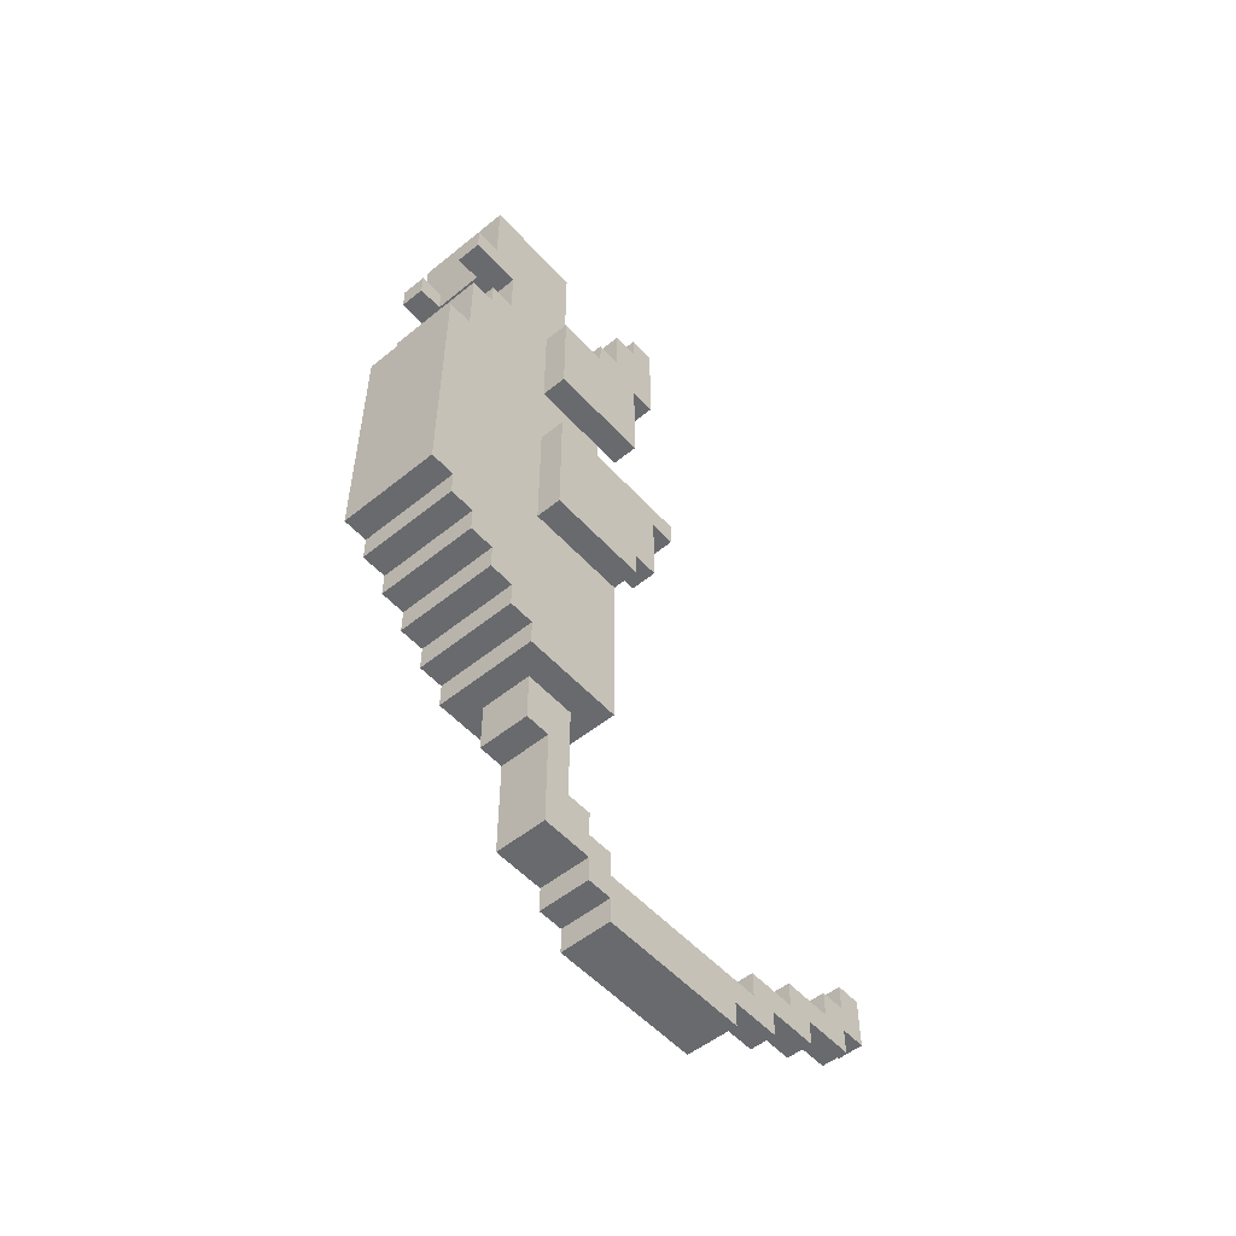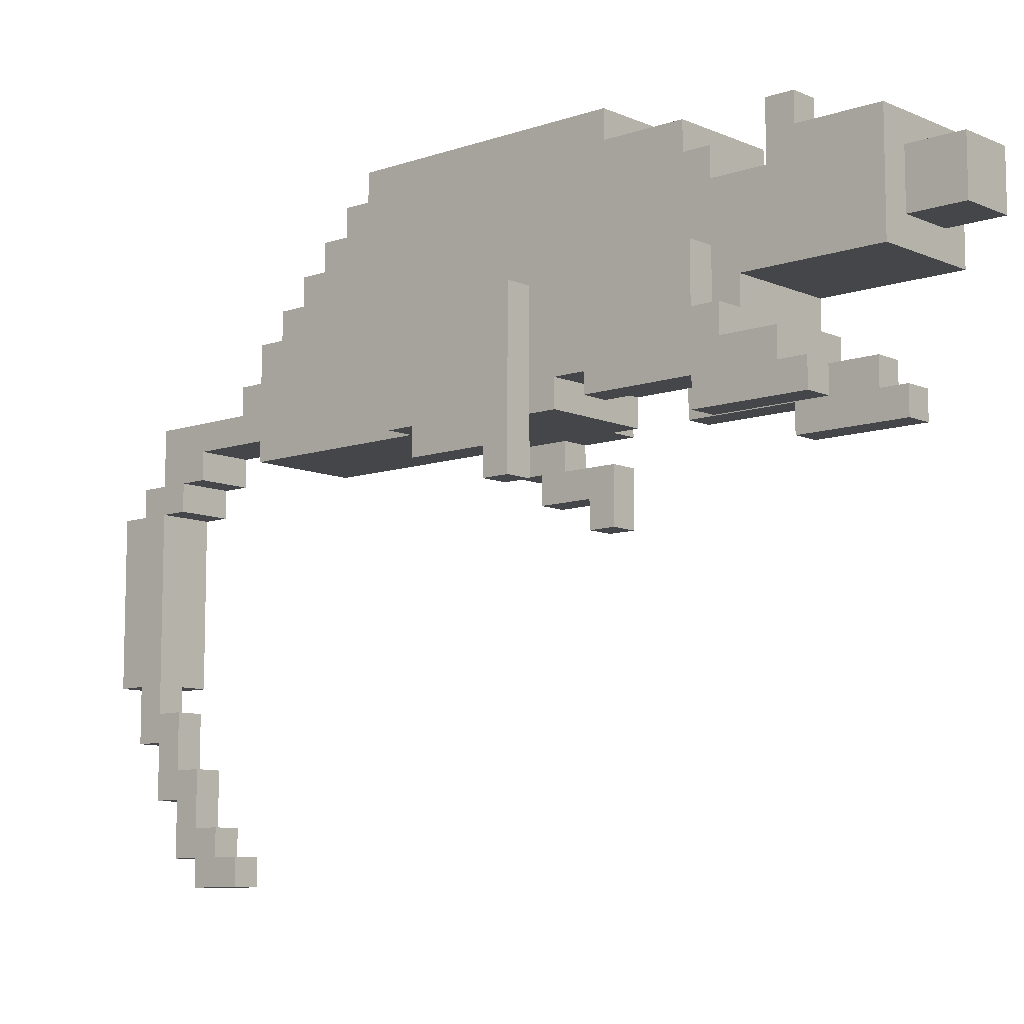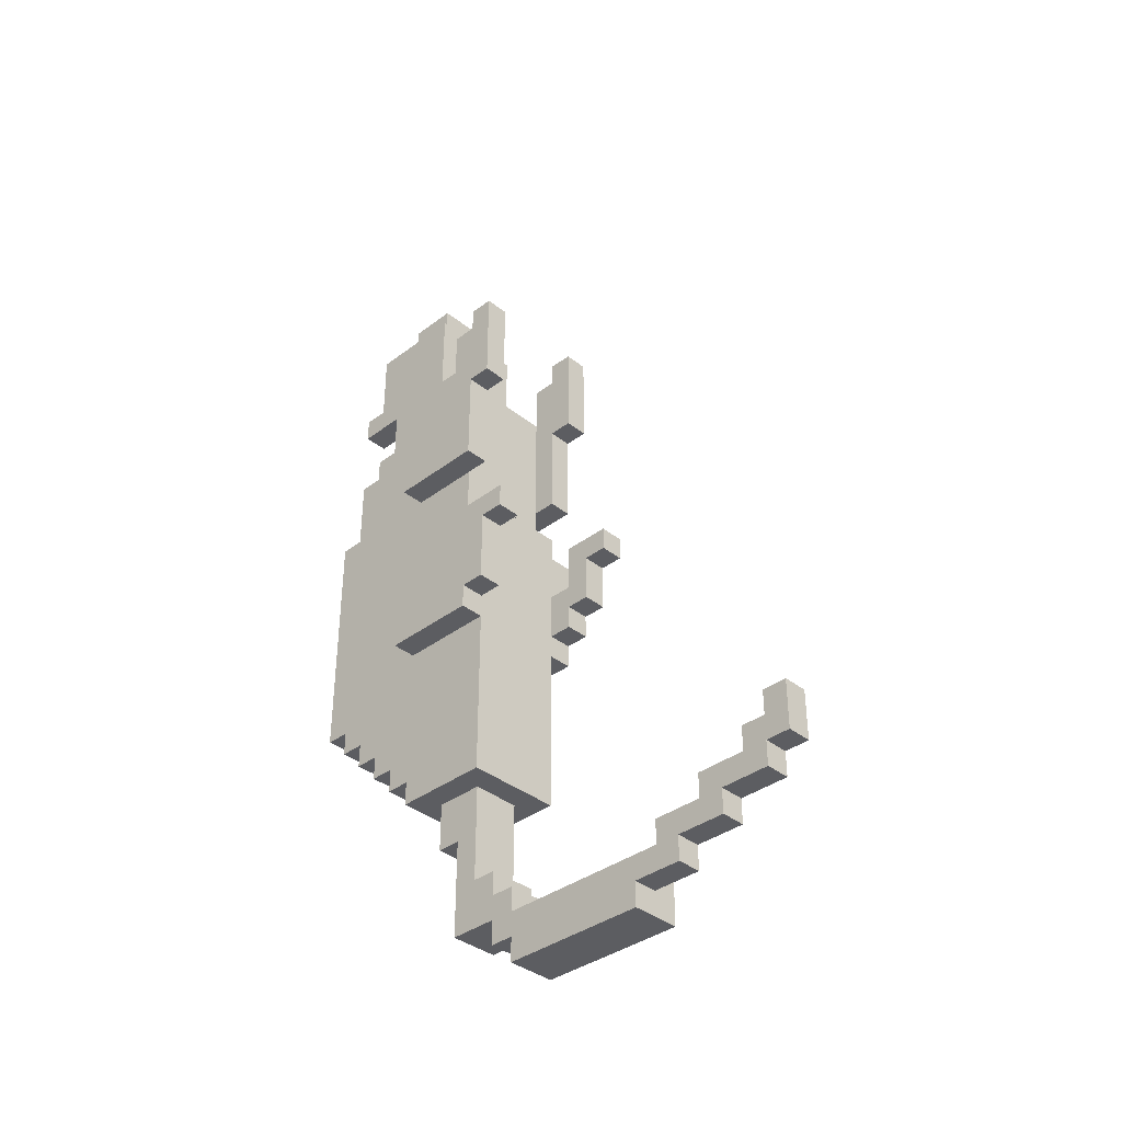
<metadata>
{"format":"obj","ext":"obj","renderer":"f3d","projection":"perspective","resolution":1024,"background":"white","views":[{"elev":-53.1,"azim":40.9,"up":"+Y"},{"elev":-9.5,"azim":131.8,"up":"+Z"},{"elev":-37.0,"azim":134.3,"up":"+Y"}]}
</metadata>
<code>
g potkan
v 20 19 51
v 20 20 51
v 20 17 52
v 20 19 52
v 20 16 53
v 20 17 53
v 20 18 53
v 20 20 53
v 20 27 53
v 20 30 53
v 20 31 53
v 20 15 54
v 20 16 54
v 20 18 54
v 20 20 54
v 20 23 54
v 20 27 54
v 20 30 54
v 20 31 54
v 20 28 55
v 20 30 55
v 20 27 56
v 20 28 56
v 20 15 58
v 20 20 58
v 20 23 58
v 20 27 58
v 21 8 54
v 21 15 54
v 21 20 54
v 21 21 54
v 21 21 55
v 21 23 55
v 21 27 56
v 21 28 56
v 21 28 57
v 21 33 57
v 21 8 58
v 21 9 58
v 21 15 58
v 21 20 58
v 21 23 58
v 21 27 58
v 21 9 59
v 21 10 59
v 21 31 59
v 21 32 59
v 21 10 60
v 21 11 60
v 21 27 60
v 21 29 60
v 21 31 60
v 21 32 60
v 21 11 61
v 21 12 61
v 21 26 61
v 21 27 61
v 21 29 61
v 21 30 61
v 21 33 61
v 21 12 62
v 21 13 62
v 21 23 62
v 21 26 62
v 21 29 62
v 21 30 62
v 21 13 63
v 21 23 63
v 22 0 47
v 22 2 47
v 22 0 53
v 22 1 53
v 22 2 53
v 22 3 53
v 22 1 54
v 22 2 54
v 22 3 54
v 22 4 54
v 22 4 55
v 22 7 55
v 22 8 55
v 22 2 56
v 22 6 56
v 22 6 57
v 22 7 57
v 22 8 57
v 22 33 58
v 22 34 58
v 22 35 58
v 22 33 60
v 22 34 60
v 22 35 60
v 23 4 40
v 23 6 40
v 23 3 41
v 23 4 41
v 23 5 41
v 23 6 41
v 23 4 42
v 23 5 42
v 23 2 43
v 23 3 43
v 23 3 44
v 23 4 44
v 23 1 45
v 23 2 45
v 23 2 46
v 23 3 46
v 23 1 47
v 23 2 47
v 24 29 61
v 24 30 61
v 24 29 62
v 24 30 62
v 25 19 52
v 25 20 52
v 25 16 53
v 25 19 53
v 25 27 53
v 25 30 53
v 25 31 53
v 25 16 54
v 25 20 54
v 25 23 54
v 25 27 54
v 25 30 54
v 25 31 54
v 25 23 55
v 25 28 55
v 25 30 55
v 21 19 51
v 21 20 51
v 21 17 52
v 21 19 52
v 21 16 53
v 21 17 53
v 21 18 53
v 21 20 53
v 21 27 53
v 21 30 53
v 21 31 53
v 21 16 54
v 21 18 54
v 21 23 54
v 21 27 54
v 21 30 54
v 21 31 54
v 21 23 55
v 21 28 55
v 21 30 55
v 22 29 61
v 22 30 61
v 22 29 62
v 22 30 62
v 24 4 40
v 24 6 40
v 24 3 41
v 24 4 41
v 24 5 41
v 24 6 41
v 24 4 42
v 24 5 42
v 24 2 43
v 24 3 43
v 24 3 44
v 24 4 44
v 24 1 45
v 24 2 45
v 24 2 46
v 24 3 46
v 24 0 47
v 24 1 47
v 24 0 53
v 24 1 53
v 24 2 53
v 24 3 53
v 24 1 54
v 24 2 54
v 24 3 54
v 24 4 54
v 24 4 55
v 24 7 55
v 24 8 55
v 24 2 56
v 24 6 56
v 24 6 57
v 24 7 57
v 24 8 57
v 24 33 58
v 24 34 58
v 24 35 58
v 24 33 60
v 24 34 60
v 24 35 60
v 25 8 54
v 25 15 54
v 25 20 54
v 25 21 54
v 25 21 55
v 25 23 55
v 25 27 56
v 25 28 56
v 25 28 57
v 25 33 57
v 25 8 58
v 25 9 58
v 25 15 58
v 25 20 58
v 25 23 58
v 25 27 58
v 25 9 59
v 25 10 59
v 25 31 59
v 25 32 59
v 25 10 60
v 25 11 60
v 25 27 60
v 25 29 60
v 25 31 60
v 25 32 60
v 25 11 61
v 25 12 61
v 25 26 61
v 25 27 61
v 25 29 61
v 25 30 61
v 25 33 61
v 25 12 62
v 25 13 62
v 25 23 62
v 25 26 62
v 25 29 62
v 25 30 62
v 25 13 63
v 25 23 63
v 26 19 52
v 26 20 52
v 26 16 53
v 26 19 53
v 26 27 53
v 26 30 53
v 26 31 53
v 26 15 54
v 26 16 54
v 26 20 54
v 26 23 54
v 26 27 54
v 26 30 54
v 26 31 54
v 26 28 55
v 26 30 55
v 26 27 56
v 26 28 56
v 26 15 58
v 26 20 58
v 26 23 58
v 26 27 58
v 22 0 47
v 22 0 53
v 24 0 47
v 24 0 53
v 22 1 53
v 22 1 54
v 23 1 45
v 23 1 47
v 24 1 45
v 24 1 47
v 24 1 53
v 24 1 54
v 22 2 54
v 22 2 56
v 23 2 43
v 23 2 45
v 24 2 43
v 24 2 45
v 24 2 54
v 24 2 56
v 23 3 41
v 23 3 43
v 24 3 41
v 24 3 43
v 23 4 40
v 23 4 41
v 24 4 40
v 24 4 41
v 22 6 56
v 22 6 57
v 24 6 56
v 24 6 57
v 21 8 54
v 21 8 58
v 22 8 55
v 22 8 57
v 24 8 55
v 24 8 57
v 25 8 54
v 25 8 58
v 21 9 58
v 21 9 59
v 25 9 58
v 25 9 59
v 21 10 59
v 21 10 60
v 25 10 59
v 25 10 60
v 21 11 60
v 21 11 61
v 25 11 60
v 25 11 61
v 21 12 61
v 21 12 62
v 25 12 61
v 25 12 62
v 21 13 62
v 21 13 63
v 25 13 62
v 25 13 63
v 20 15 54
v 20 15 58
v 21 15 54
v 21 15 58
v 25 15 54
v 25 15 58
v 26 15 54
v 26 15 58
v 20 16 53
v 20 16 54
v 21 16 53
v 21 16 54
v 25 16 53
v 25 16 54
v 26 16 53
v 26 16 54
v 20 17 52
v 20 17 53
v 21 17 52
v 21 17 53
v 20 19 51
v 20 19 52
v 21 19 51
v 21 19 52
v 25 19 52
v 25 19 53
v 26 19 52
v 26 19 53
v 20 23 54
v 20 23 58
v 21 23 54
v 21 23 55
v 21 23 58
v 25 23 54
v 25 23 55
v 25 23 58
v 26 23 54
v 26 23 58
v 20 27 53
v 20 27 54
v 21 27 53
v 21 27 54
v 25 27 53
v 25 27 54
v 26 27 53
v 26 27 54
v 21 29 60
v 21 29 61
v 21 29 62
v 22 29 61
v 22 29 62
v 24 29 61
v 24 29 62
v 25 29 60
v 25 29 61
v 25 29 62
v 22 2 47
v 22 2 53
v 23 2 46
v 23 2 47
v 24 2 46
v 24 2 53
v 22 3 53
v 22 3 54
v 23 3 44
v 23 3 46
v 24 3 44
v 24 3 46
v 24 3 53
v 24 3 54
v 22 4 54
v 22 4 55
v 23 4 42
v 23 4 44
v 24 4 42
v 24 4 44
v 24 4 54
v 24 4 55
v 23 5 41
v 23 5 42
v 24 5 41
v 24 5 42
v 23 6 40
v 23 6 41
v 24 6 40
v 24 6 41
v 20 18 53
v 20 18 54
v 21 18 53
v 21 18 54
v 20 20 51
v 20 20 53
v 20 20 54
v 20 20 58
v 21 20 51
v 21 20 53
v 21 20 54
v 21 20 58
v 25 20 52
v 25 20 54
v 25 20 58
v 26 20 52
v 26 20 54
v 26 20 58
v 21 21 54
v 21 21 55
v 22 21 54
v 22 21 55
v 24 21 54
v 24 21 55
v 25 21 54
v 25 21 55
v 21 23 62
v 21 23 63
v 25 23 62
v 25 23 63
v 21 26 61
v 21 26 62
v 25 26 61
v 25 26 62
v 20 27 56
v 20 27 58
v 21 27 56
v 21 27 58
v 21 27 60
v 21 27 61
v 25 27 56
v 25 27 58
v 25 27 60
v 25 27 61
v 26 27 56
v 26 27 58
v 20 28 55
v 20 28 56
v 21 28 55
v 21 28 56
v 21 28 57
v 22 28 55
v 22 28 57
v 24 28 55
v 24 28 57
v 25 28 55
v 25 28 56
v 25 28 57
v 26 28 55
v 26 28 56
v 20 30 54
v 20 30 55
v 21 30 54
v 21 30 55
v 21 30 61
v 21 30 62
v 22 30 61
v 22 30 62
v 24 30 61
v 24 30 62
v 25 30 54
v 25 30 55
v 25 30 61
v 25 30 62
v 26 30 54
v 26 30 55
v 20 31 53
v 20 31 54
v 21 31 53
v 21 31 54
v 25 31 53
v 25 31 54
v 26 31 53
v 26 31 54
v 21 33 57
v 21 33 61
v 22 33 58
v 22 33 60
v 24 33 58
v 24 33 60
v 25 33 57
v 25 33 61
v 22 35 58
v 22 35 60
v 24 35 58
v 24 35 60
v 23 4 40
v 24 4 40
v 23 6 40
v 24 6 40
v 23 3 41
v 24 3 41
v 23 4 41
v 24 4 41
v 23 2 43
v 24 2 43
v 23 3 43
v 24 3 43
v 23 1 45
v 24 1 45
v 23 2 45
v 24 2 45
v 22 0 47
v 24 0 47
v 23 1 47
v 24 1 47
v 22 2 47
v 23 2 47
v 20 19 51
v 21 19 51
v 20 20 51
v 21 20 51
v 20 17 52
v 21 17 52
v 20 19 52
v 21 19 52
v 25 19 52
v 26 19 52
v 25 20 52
v 26 20 52
v 22 2 53
v 24 2 53
v 22 3 53
v 24 3 53
v 20 16 53
v 21 16 53
v 25 16 53
v 26 16 53
v 20 17 53
v 21 17 53
v 25 19 53
v 26 19 53
v 20 27 53
v 21 27 53
v 25 27 53
v 26 27 53
v 20 30 53
v 21 30 53
v 25 30 53
v 26 30 53
v 20 31 53
v 21 31 53
v 25 31 53
v 26 31 53
v 22 3 54
v 24 3 54
v 22 4 54
v 24 4 54
v 21 8 54
v 25 8 54
v 22 10 54
v 24 10 54
v 20 15 54
v 21 15 54
v 25 15 54
v 26 15 54
v 20 16 54
v 21 16 54
v 25 16 54
v 26 16 54
v 20 18 54
v 21 18 54
v 20 20 54
v 21 20 54
v 25 20 54
v 21 21 54
v 22 21 54
v 24 21 54
v 25 21 54
v 20 23 54
v 21 23 54
v 25 23 54
v 26 23 54
v 20 27 54
v 21 27 54
v 25 27 54
v 26 27 54
v 22 4 55
v 24 4 55
v 22 7 55
v 24 7 55
v 22 8 55
v 24 8 55
v 21 21 55
v 22 21 55
v 24 21 55
v 25 21 55
v 21 23 55
v 25 23 55
v 21 28 55
v 22 28 55
v 24 28 55
v 25 28 55
v 21 28 57
v 22 28 57
v 24 28 57
v 25 28 57
v 22 32 57
v 24 32 57
v 21 33 57
v 25 33 57
v 22 33 58
v 24 33 58
v 22 34 58
v 24 34 58
v 22 35 58
v 24 35 58
v 23 5 41
v 24 5 41
v 23 6 41
v 24 6 41
v 23 4 42
v 24 4 42
v 23 5 42
v 24 5 42
v 23 3 44
v 24 3 44
v 23 4 44
v 24 4 44
v 23 2 46
v 24 2 46
v 23 3 46
v 24 3 46
v 22 0 53
v 24 0 53
v 22 1 53
v 24 1 53
v 20 18 53
v 21 18 53
v 20 20 53
v 21 20 53
v 22 1 54
v 24 1 54
v 22 2 54
v 24 2 54
v 20 30 54
v 21 30 54
v 25 30 54
v 26 30 54
v 20 31 54
v 21 31 54
v 25 31 54
v 26 31 54
v 20 28 55
v 21 28 55
v 25 28 55
v 26 28 55
v 20 30 55
v 21 30 55
v 25 30 55
v 26 30 55
v 22 2 56
v 24 2 56
v 22 6 56
v 24 6 56
v 20 27 56
v 21 27 56
v 25 27 56
v 26 27 56
v 20 28 56
v 21 28 56
v 25 28 56
v 26 28 56
v 22 6 57
v 24 6 57
v 22 7 57
v 24 7 57
v 22 8 57
v 24 8 57
v 21 8 58
v 25 8 58
v 21 9 58
v 25 9 58
v 20 15 58
v 21 15 58
v 25 15 58
v 26 15 58
v 20 20 58
v 21 20 58
v 25 20 58
v 26 20 58
v 20 23 58
v 21 23 58
v 25 23 58
v 26 23 58
v 20 27 58
v 21 27 58
v 25 27 58
v 26 27 58
v 21 9 59
v 25 9 59
v 21 10 59
v 25 10 59
v 21 10 60
v 25 10 60
v 21 11 60
v 25 11 60
v 21 27 60
v 25 27 60
v 21 29 60
v 25 29 60
v 22 33 60
v 24 33 60
v 22 34 60
v 24 34 60
v 22 35 60
v 24 35 60
v 21 11 61
v 25 11 61
v 21 12 61
v 25 12 61
v 21 26 61
v 25 26 61
v 21 27 61
v 25 27 61
v 22 29 61
v 24 29 61
v 21 30 61
v 22 30 61
v 24 30 61
v 25 30 61
v 21 33 61
v 25 33 61
v 21 12 62
v 25 12 62
v 21 13 62
v 25 13 62
v 21 23 62
v 25 23 62
v 21 26 62
v 25 26 62
v 21 29 62
v 22 29 62
v 24 29 62
v 25 29 62
v 21 30 62
v 22 30 62
v 24 30 62
v 25 30 62
v 21 13 63
v 25 13 63
v 21 23 63
v 25 23 63
f 4 2 1
f 6 4 3
f 7 4 6
f 8 2 4
f 8 4 7
f 13 7 6
f 13 6 5
f 14 7 13
f 17 10 9
f 18 11 10
f 18 10 17
f 19 11 18
f 20 17 16
f 20 18 17
f 21 18 20
f 22 20 16
f 23 20 22
f 24 15 14
f 24 13 12
f 24 14 13
f 25 15 24
f 26 22 16
f 27 22 26
f 32 31 30
f 36 35 34
f 38 29 28
f 39 29 38
f 40 29 39
f 41 32 30
f 41 33 32
f 42 33 41
f 43 37 36
f 43 36 34
f 44 42 41
f 44 43 42
f 44 40 39
f 44 41 40
f 45 43 44
f 46 37 43
f 46 43 45
f 47 37 46
f 48 46 45
f 49 46 48
f 50 46 49
f 51 46 50
f 52 47 46
f 52 46 51
f 53 37 47
f 53 47 52
f 54 50 49
f 55 50 54
f 56 50 55
f 57 50 56
f 58 52 51
f 58 53 52
f 59 53 58
f 60 37 53
f 60 53 59
f 61 56 55
f 62 56 61
f 63 56 62
f 64 56 63
f 65 59 58
f 66 59 65
f 67 63 62
f 68 63 67
f 71 70 69
f 72 70 71
f 73 70 72
f 75 74 73
f 75 73 72
f 76 74 75
f 77 74 76
f 79 78 77
f 79 77 76
f 82 79 76
f 82 80 79
f 83 80 82
f 84 80 83
f 85 81 80
f 85 80 84
f 86 81 85
f 90 88 87
f 91 89 88
f 91 88 90
f 92 89 91
f 96 94 93
f 97 94 96
f 98 94 97
f 99 96 95
f 99 97 96
f 100 97 99
f 102 99 95
f 103 99 102
f 103 102 101
f 104 99 103
f 106 103 101
f 107 103 106
f 107 106 105
f 108 103 107
f 109 107 105
f 110 107 109
f 113 112 111
f 114 112 113
f 118 116 115
f 122 118 117
f 123 116 118
f 123 118 122
f 125 120 119
f 126 121 120
f 126 120 125
f 127 121 126
f 128 125 124
f 128 126 125
f 129 126 128
f 130 126 129
f 131 132 134
f 133 134 136
f 136 134 137
f 134 132 138
f 137 134 138
f 136 137 142
f 135 136 142
f 142 137 143
f 139 140 145
f 140 141 146
f 145 140 146
f 146 141 147
f 144 145 148
f 145 146 148
f 148 146 149
f 149 146 150
f 151 152 153
f 153 152 154
f 155 156 158
f 158 156 159
f 159 156 160
f 157 158 161
f 158 159 161
f 161 159 162
f 157 161 164
f 164 161 165
f 163 164 165
f 165 161 166
f 163 165 168
f 168 165 169
f 167 168 169
f 169 165 170
f 167 169 172
f 171 172 173
f 172 169 174
f 173 172 174
f 174 169 175
f 175 176 177
f 174 175 177
f 177 176 178
f 178 176 179
f 178 179 181
f 179 180 181
f 178 181 184
f 181 182 184
f 184 182 185
f 185 182 186
f 182 183 187
f 186 182 187
f 187 183 188
f 189 190 192
f 190 191 193
f 192 190 193
f 193 191 194
f 197 198 199
f 201 202 203
f 195 196 205
f 205 196 206
f 206 196 207
f 197 199 208
f 199 200 208
f 208 200 209
f 203 204 210
f 201 203 210
f 208 209 211
f 209 210 211
f 206 207 211
f 207 208 211
f 211 210 212
f 210 204 213
f 212 210 213
f 213 204 214
f 212 213 215
f 215 213 216
f 216 213 217
f 217 213 218
f 213 214 219
f 218 213 219
f 214 204 220
f 219 214 220
f 216 217 221
f 221 217 222
f 222 217 223
f 223 217 224
f 218 219 225
f 219 220 225
f 225 220 226
f 220 204 227
f 226 220 227
f 222 223 228
f 228 223 229
f 229 223 230
f 230 223 231
f 225 226 232
f 232 226 233
f 229 230 234
f 234 230 235
f 236 237 239
f 238 239 244
f 239 237 245
f 244 239 245
f 240 241 247
f 241 242 248
f 247 241 248
f 248 242 249
f 246 247 250
f 247 248 250
f 250 248 251
f 246 250 252
f 252 250 253
f 243 244 254
f 244 245 254
f 254 245 255
f 246 252 256
f 256 252 257
f 260 259 258
f 261 259 260
f 266 265 264
f 267 265 266
f 268 263 262
f 269 263 268
f 274 273 272
f 275 273 274
f 276 271 270
f 277 271 276
f 280 279 278
f 281 279 280
f 284 283 282
f 285 283 284
f 288 287 286
f 289 287 288
f 292 291 290
f 293 291 292
f 294 292 290
f 295 291 293
f 296 294 290
f 296 295 294
f 297 291 295
f 297 295 296
f 300 299 298
f 301 299 300
f 304 303 302
f 305 303 304
f 308 307 306
f 309 307 308
f 312 311 310
f 313 311 312
f 316 315 314
f 317 315 316
f 320 319 318
f 321 319 320
f 324 323 322
f 325 323 324
f 328 327 326
f 329 327 328
f 332 331 330
f 333 331 332
f 336 335 334
f 337 335 336
f 340 339 338
f 341 339 340
f 344 343 342
f 345 343 344
f 348 347 346
f 349 347 348
f 350 347 349
f 354 352 351
f 354 353 352
f 355 353 354
f 358 357 356
f 359 357 358
f 362 361 360
f 363 361 362
f 367 365 364
f 367 366 365
f 368 366 367
f 369 367 364
f 371 369 364
f 372 370 369
f 372 369 371
f 373 370 372
f 374 375 377
f 376 377 378
f 377 375 379
f 378 377 379
f 382 383 384
f 384 383 385
f 380 381 386
f 386 381 387
f 390 391 392
f 392 391 393
f 388 389 394
f 394 389 395
f 396 397 398
f 398 397 399
f 400 401 402
f 402 401 403
f 404 405 406
f 406 405 407
f 408 409 412
f 412 409 413
f 410 411 414
f 414 411 415
f 416 417 419
f 417 418 420
f 419 417 420
f 420 418 421
f 422 423 424
f 424 423 425
f 424 425 426
f 426 425 427
f 426 427 428
f 428 427 429
f 430 431 432
f 432 431 433
f 434 435 436
f 436 435 437
f 438 439 440
f 440 439 441
f 442 443 446
f 446 443 447
f 444 445 448
f 448 445 449
f 450 451 452
f 452 451 453
f 452 453 455
f 453 454 455
f 455 454 456
f 455 456 457
f 457 456 458
f 457 458 459
f 459 458 460
f 460 458 461
f 459 460 462
f 462 460 463
f 464 465 466
f 466 465 467
f 468 469 470
f 470 469 471
f 472 473 476
f 476 473 477
f 474 475 478
f 478 475 479
f 480 481 482
f 482 481 483
f 484 485 486
f 486 485 487
f 488 489 490
f 490 489 491
f 488 490 492
f 491 489 493
f 488 492 494
f 492 493 494
f 493 489 495
f 494 493 495
f 496 497 498
f 498 497 499
f 502 501 500
f 503 501 502
f 506 505 504
f 507 505 506
f 510 509 508
f 511 509 510
f 514 513 512
f 515 513 514
f 518 517 516
f 519 517 518
f 520 518 516
f 521 518 520
f 524 523 522
f 525 523 524
f 528 527 526
f 529 527 528
f 532 531 530
f 533 531 532
f 536 535 534
f 537 535 536
f 542 539 538
f 543 539 542
f 544 541 540
f 545 541 544
f 550 547 546
f 551 547 550
f 552 549 548
f 553 549 552
f 554 551 550
f 555 551 554
f 556 553 552
f 557 553 556
f 560 559 558
f 561 559 560
f 564 563 562
f 565 563 564
f 567 564 562
f 568 563 565
f 570 567 566
f 571 564 567
f 571 567 570
f 572 569 568
f 572 568 565
f 573 569 572
f 575 564 571
f 576 575 574
f 577 564 575
f 577 575 576
f 578 572 565
f 579 564 577
f 580 565 564
f 580 564 579
f 581 578 565
f 581 565 580
f 582 578 581
f 587 584 583
f 588 584 587
f 589 586 585
f 590 586 589
f 593 592 591
f 594 592 593
f 595 594 593
f 596 594 595
f 601 598 597
f 602 600 599
f 603 598 601
f 604 599 598
f 604 598 603
f 605 602 599
f 605 599 604
f 606 602 605
f 611 608 607
f 611 609 608
f 612 610 609
f 612 609 611
f 613 611 607
f 613 612 611
f 614 610 612
f 614 612 613
f 617 616 615
f 618 616 617
f 619 618 617
f 620 618 619
f 621 622 623
f 623 622 624
f 625 626 627
f 627 626 628
f 629 630 631
f 631 630 632
f 633 634 635
f 635 634 636
f 637 638 639
f 639 638 640
f 641 642 643
f 643 642 644
f 645 646 647
f 647 646 648
f 649 650 653
f 653 650 654
f 651 652 655
f 655 652 656
f 657 658 661
f 661 658 662
f 659 660 663
f 663 660 664
f 665 666 667
f 667 666 668
f 669 670 673
f 673 670 674
f 671 672 675
f 675 672 676
f 677 678 679
f 679 678 680
f 679 680 681
f 681 680 682
f 683 684 685
f 685 684 686
f 687 688 691
f 691 688 692
f 689 690 693
f 693 690 694
f 695 696 699
f 699 696 700
f 697 698 701
f 701 698 702
f 703 704 705
f 705 704 706
f 707 708 709
f 709 708 710
f 711 712 713
f 713 712 714
f 715 716 717
f 717 716 718
f 717 718 719
f 719 718 720
f 721 722 723
f 723 722 724
f 725 726 727
f 727 726 728
f 729 730 732
f 732 730 733
f 731 732 735
f 733 734 735
f 732 733 735
f 735 734 736
f 737 738 739
f 739 738 740
f 741 742 743
f 743 742 744
f 745 746 749
f 749 746 750
f 747 748 751
f 751 748 752
f 753 754 755
f 755 754 756

</code>
